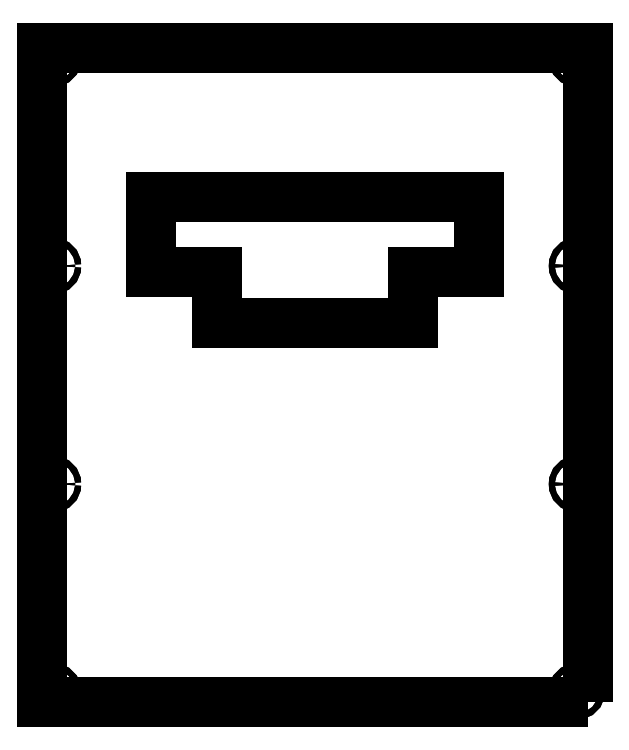
<metadata>
{"format":"dxf","ext":"dxf","renderer":"ezdxf+matplotlib","layout":"modelspace","background":"white","min_lineweight":24,"dpi":150}
</metadata>
<code>
0
SECTION
2
ENTITIES
0
LWPOLYLINE
8
0
90
8
70
1
43
0
10
150
20
613.5
10
-150
20
613.5
10
-150
20
544.5
10
-90
20
544.5
10
-90
20
497.5
10
90
20
497.5
10
90
20
544.5
10
150
20
544.5
0
CIRCLE
8
0
10
240
20
160
30
0
40
2.75
210
0
220
-0
230
1
0
CIRCLE
8
0
10
-240
20
350
30
0
40
2.75
210
0
220
-0
230
1
0
CIRCLE
8
0
10
240
20
550
30
0
40
2.75
210
0
220
-0
230
1
0
CIRCLE
8
0
10
-240
20
740
30
0
40
2.75
210
0
220
-0
230
1
0
CIRCLE
8
0
10
240
20
740
30
0
40
2.75
210
0
220
-0
230
1
0
CIRCLE
8
0
10
-240
20
550
30
0
40
2.75
210
0
220
-0
230
1
0
CIRCLE
8
0
10
240
20
350
30
0
40
2.75
210
0
220
-0
230
1
0
CIRCLE
8
0
10
-240
20
160
30
0
40
2.75
210
0
220
-0
230
1
0
LWPOLYLINE
8
0
90
4
70
1
43
0
10
250
20
150
10
-250
20
150
10
-250
20
750
10
250
20
750
0
LWPOLYLINE
8
0
90
8
70
1
43
0
10
-150
20
613.5
10
150
20
613.5
10
150
20
544.5
10
90
20
544.5
10
90
20
497.5
10
-90
20
497.5
10
-90
20
544.5
10
-150
20
544.5
0
CIRCLE
8
0
10
240
20
160
30
0
40
2.75
210
0
220
-0
230
1
0
CIRCLE
8
0
10
-240
20
350
30
0
40
2.75
210
0
220
-0
230
1
0
CIRCLE
8
0
10
240
20
550
30
0
40
2.75
210
0
220
-0
230
1
0
CIRCLE
8
0
10
-240
20
740
30
0
40
2.75
210
0
220
-0
230
1
0
CIRCLE
8
0
10
240
20
740
30
0
40
2.75
210
0
220
-0
230
1
0
CIRCLE
8
0
10
-240
20
550
30
0
40
2.75
210
0
220
-0
230
1
0
CIRCLE
8
0
10
240
20
350
30
0
40
2.75
210
0
220
-0
230
1
0
CIRCLE
8
0
10
-240
20
160
30
0
40
2.75
210
0
220
-0
230
1
0
LWPOLYLINE
8
0
90
4
70
1
43
0
10
250
20
150
10
-250
20
150
10
-250
20
750
10
250
20
750
0
ENDSEC
0
EOF

</code>
